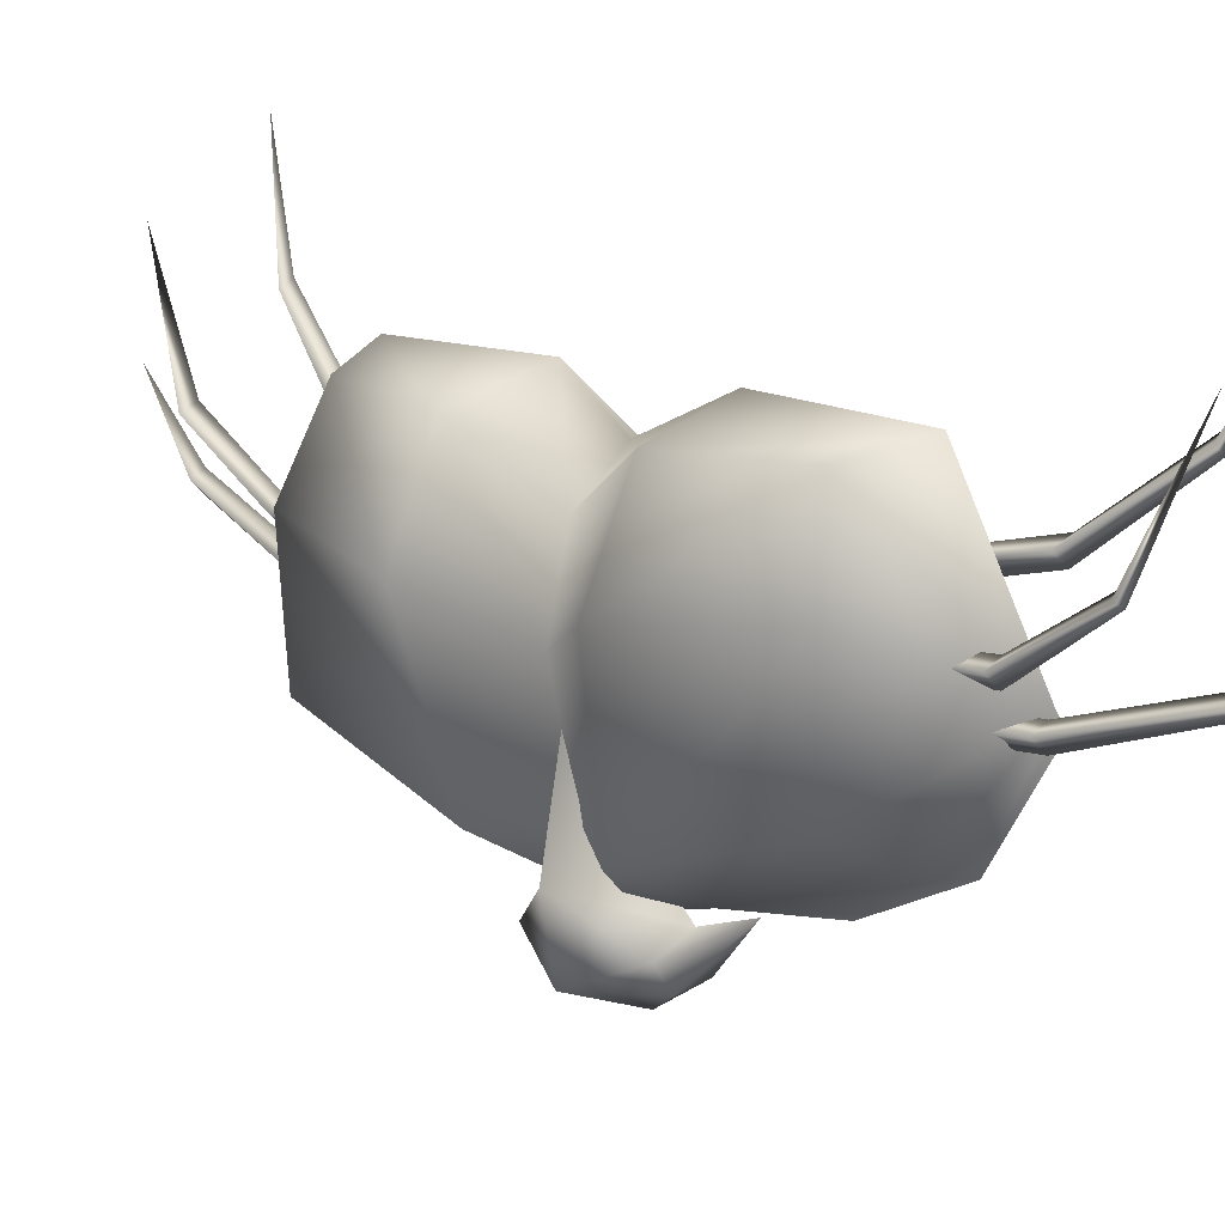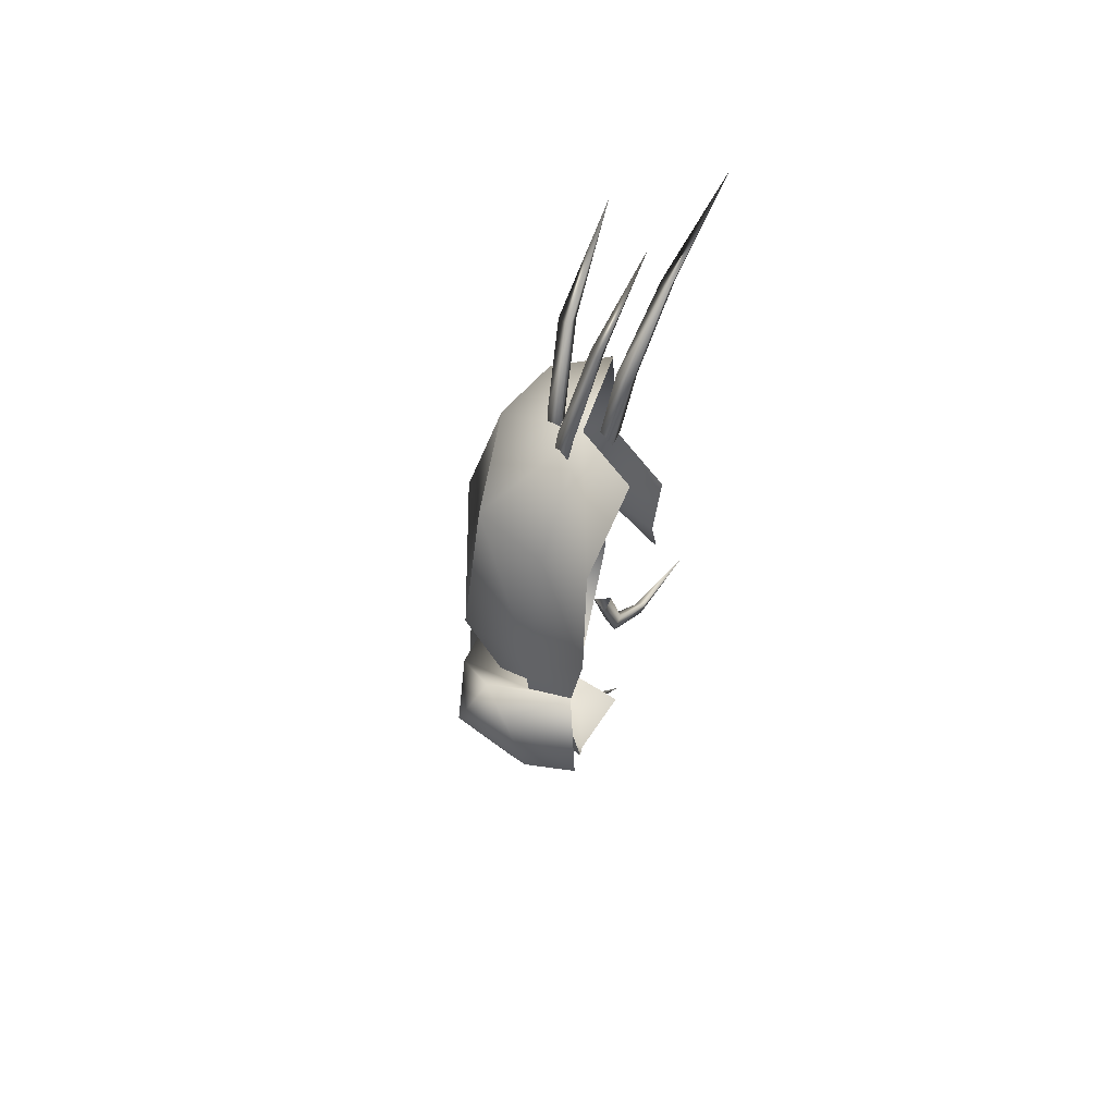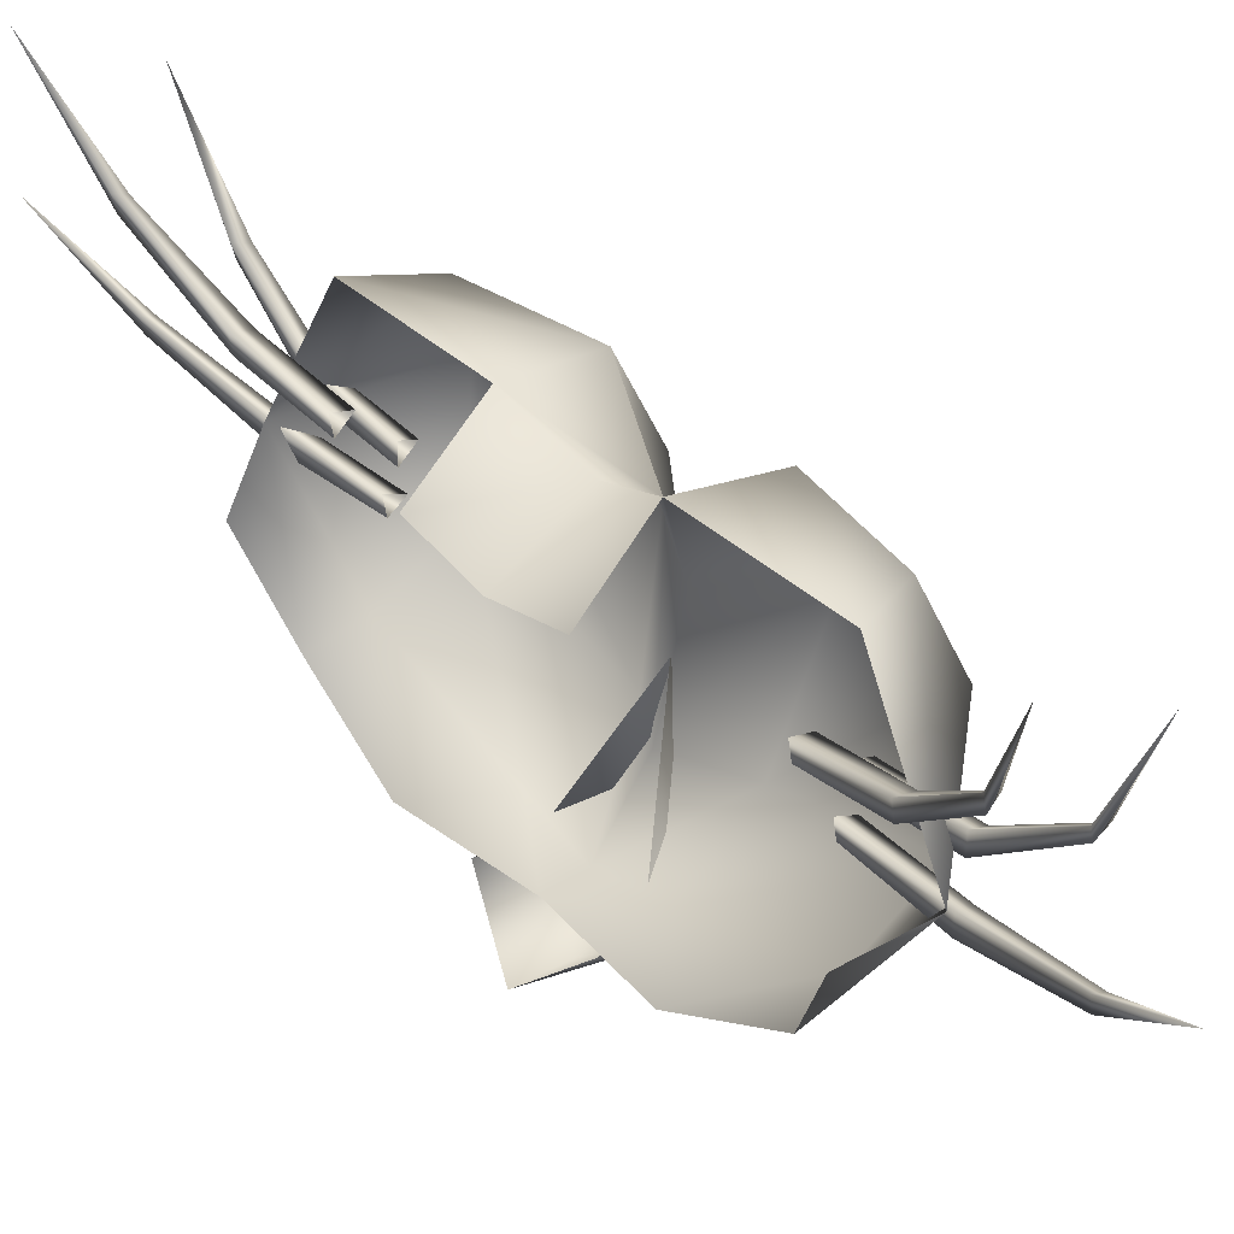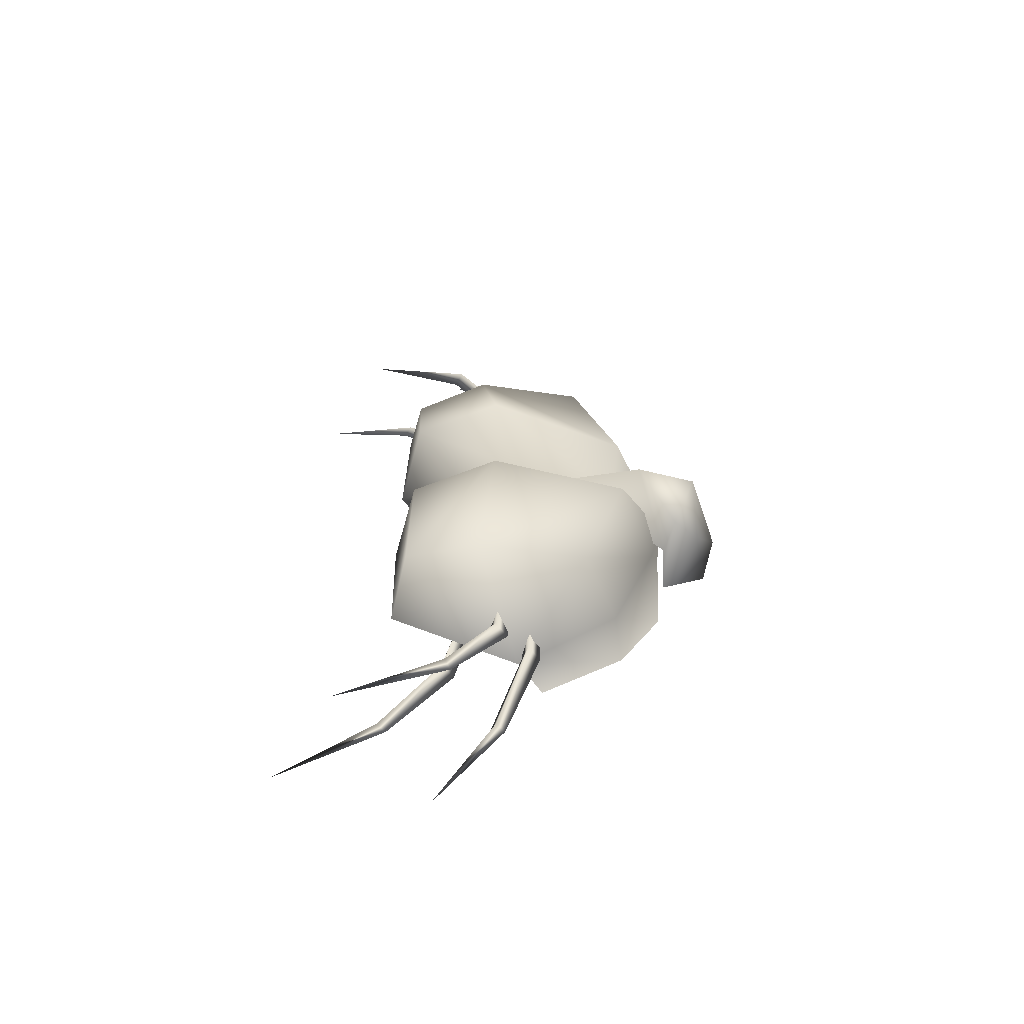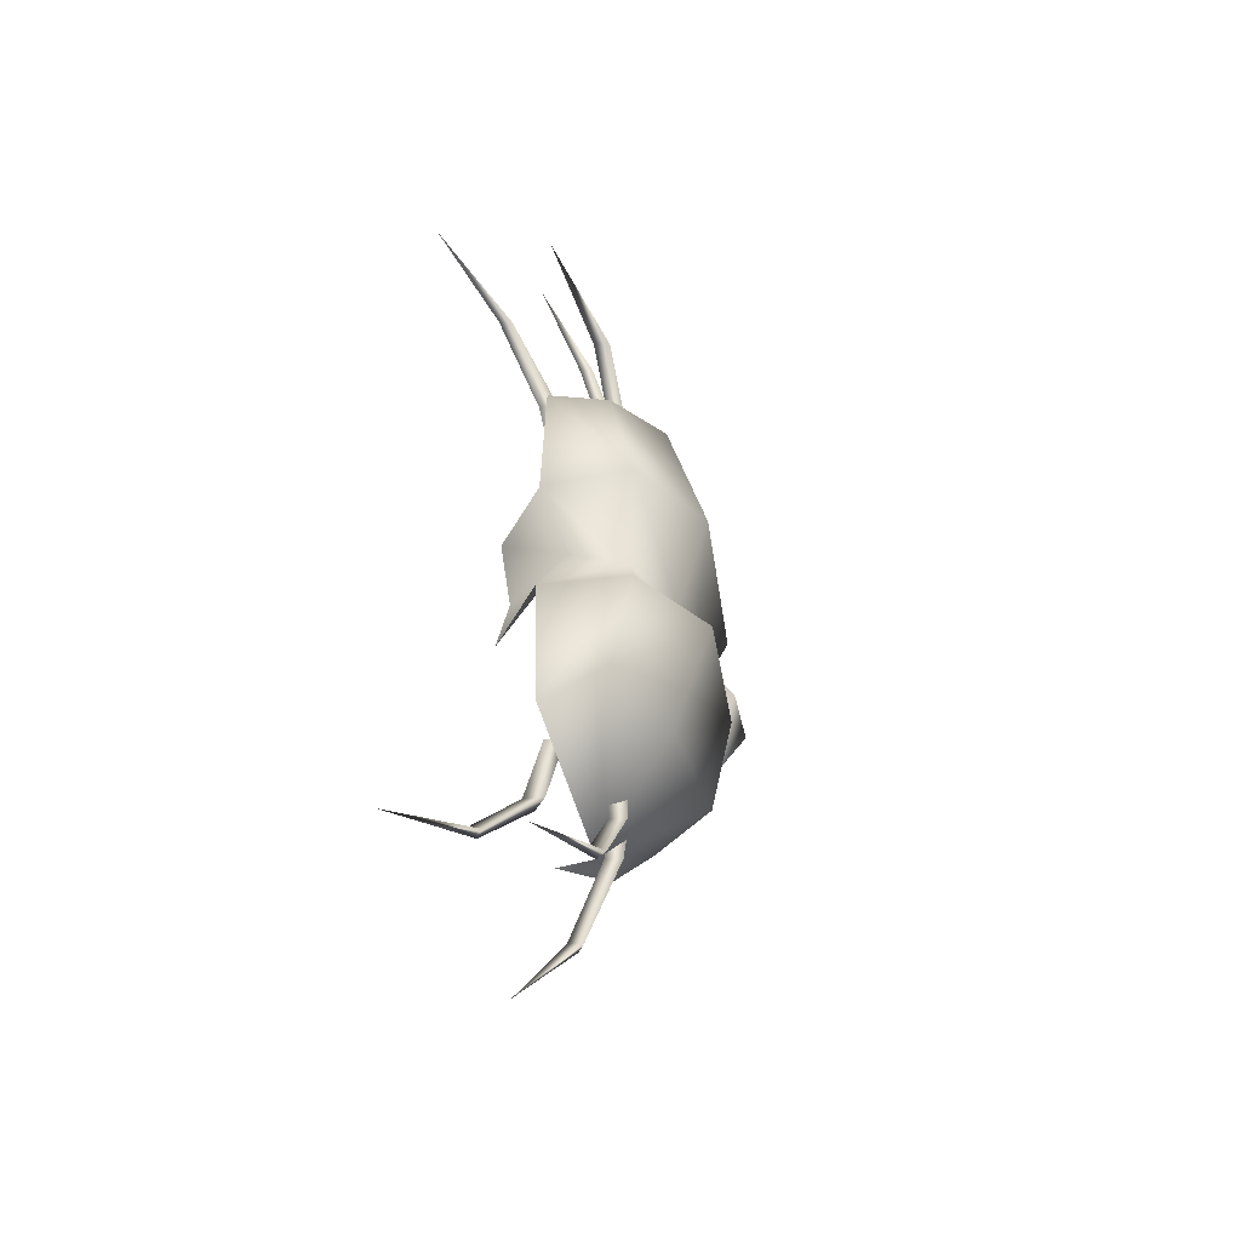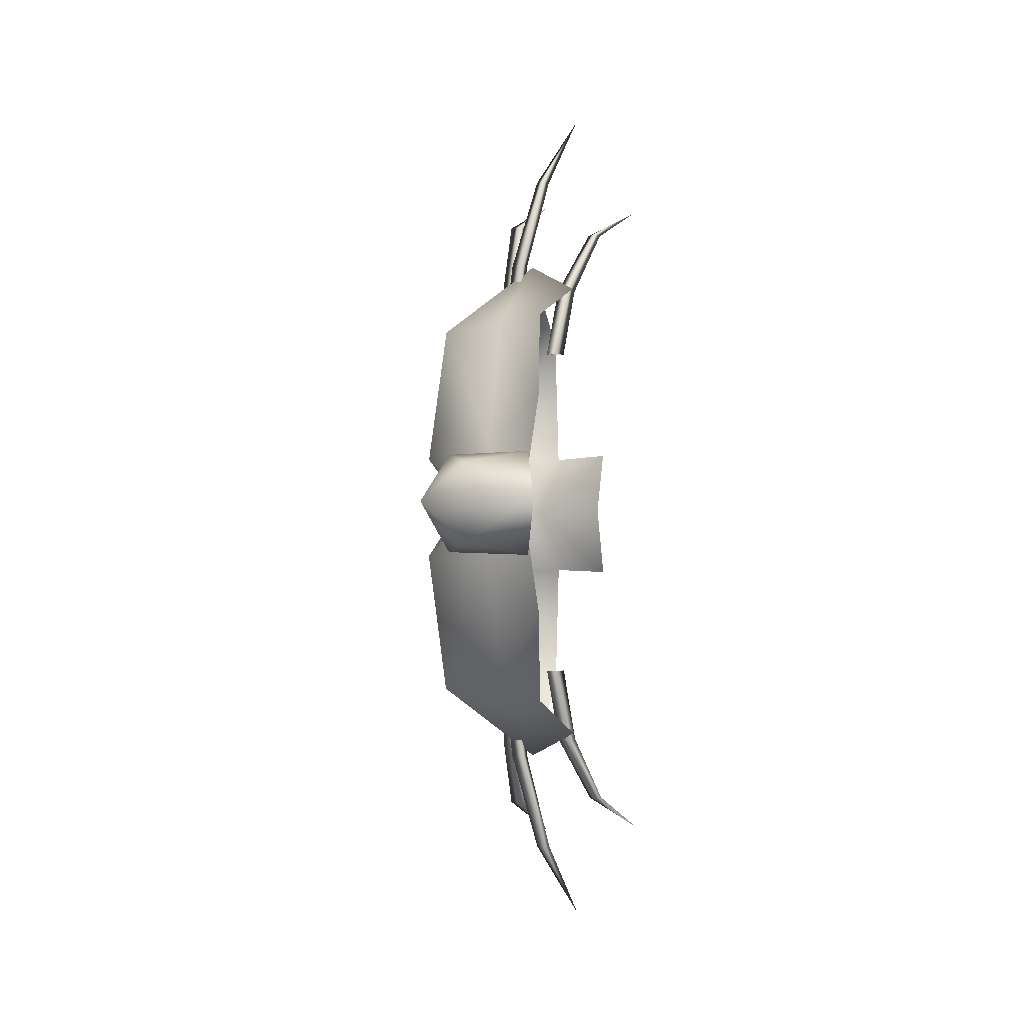
<metadata>
{"format":"obj","ext":"obj","renderer":"f3d","projection":"perspective","resolution":1024,"background":"white","views":[{"elev":13.9,"azim":133.5,"up":"+Z"},{"elev":62.5,"azim":-164.9,"up":"+Y"},{"elev":38.1,"azim":-41.2,"up":"+Z"},{"elev":-61.6,"azim":87.1,"up":"+Y"},{"elev":-45.8,"azim":23.6,"up":"+Y"},{"elev":-2.5,"azim":-166.1,"up":"+Y"}]}
</metadata>
<code>
v 7 36 -40
v 25 20 -37
v 12 0 -42
v 25 20 -37
v 24 0 -42
v 12 0 -42
v 25 -22 -37
v 7 -37 -40
v 12 0 -42
v 24 0 -42
v 25 -22 -37
v 12 0 -42
v 10 66 -25
v 4 79 2
v 21 89 11
v 10 66 -25
v 25 64 -22
v 7 36 -40
v 25 64 -22
v 10 66 -25
v 21 89 11
v 25 64 -22
v 25 20 -37
v 7 36 -40
v 25 20 -37
v 50 16 -25
v 24 0 -42
v 50 16 -25
v 39 0 -22
v 24 0 -42
v 50 -18 -25
v 25 -22 -37
v 24 0 -42
v 39 0 -22
v 50 -18 -25
v 24 0 -42
v 50 16 -25
v 62 22 21
v 39 0 -22
v 62 22 21
v 47 0 10
v 39 0 -22
v 62 -24 21
v 50 -18 -25
v 39 0 -22
v 47 0 10
v 62 -24 21
v 39 0 -22
v 62 22 21
v 49 23 49
v 47 0 10
v 49 23 49
v 41 0 33
v 47 0 10
v 49 -24 49
v 62 -24 21
v 47 0 10
v 41 0 33
v 49 -24 49
v 47 0 10
v 49 23 49
v 21 21 55
v 41 0 33
v 21 21 55
v 26 0 44
v 41 0 33
v 21 -22 55
v 49 -24 49
v 41 0 33
v 26 0 44
v 21 -22 55
v 41 0 33
v 21 21 55
v 0 21 38
v 26 0 44
v 0 21 38
v 1 0 32
v 26 0 44
v 0 -23 38
v 21 -22 55
v 26 0 44
v 1 0 32
v 0 -23 38
v 26 0 44
v 25 64 -22
v 48 63 -10
v 25 20 -37
v 48 63 -10
v 50 16 -25
v 25 20 -37
v 48 63 -10
v 51 64 26
v 50 16 -25
v 51 64 26
v 62 22 21
v 50 16 -25
v 51 64 26
v 42 58 50
v 62 22 21
v 42 58 50
v 49 23 49
v 62 22 21
v 42 58 50
v 22 66 54
v 49 23 49
v 22 66 54
v 21 21 55
v 49 23 49
v 48 63 -10
v 25 64 -22
v 21 89 11
v 51 64 26
v 48 63 -10
v 21 89 11
v 42 58 50
v 51 64 26
v 21 89 11
v 22 66 54
v 42 58 50
v 21 89 11
v 37 16 -45
v 49 0 -32
v 45 0 -52
v 29 13 -54
v 37 16 -45
v 45 0 -52
v 20 0 -62
v 29 13 -54
v 45 0 -52
v 49 0 -32
v 37 -17 -45
v 45 0 -52
v 37 -17 -45
v 29 -14 -54
v 45 0 -52
v 29 -14 -54
v 20 0 -62
v 45 0 -52
v 20 0 -62
v 4 0 -60
v 29 13 -54
v 4 0 -60
v 20 0 -62
v 29 -14 -54
v 24 14 -42
v 43 0 -3
v 49 0 -32
v 37 16 -45
v 24 14 -42
v 49 0 -32
v 43 0 -3
v 24 -15 -42
v 49 0 -32
v 24 -15 -42
v 37 -17 -45
v 49 0 -32
v 10 17 -43
v 24 14 -42
v 37 16 -45
v 29 13 -54
v 10 17 -43
v 37 16 -45
v 4 0 -60
v 10 17 -43
v 29 13 -54
v 10 -18 -43
v 4 0 -60
v 29 -14 -54
v 4 -81 2
v 10 -68 -25
v 21 -90 11
v 25 -65 -22
v 10 -68 -25
v 7 -37 -40
v 10 -68 -25
v 25 -65 -22
v 21 -90 11
v 25 -22 -37
v 25 -65 -22
v 7 -37 -40
v 48 -65 -10
v 25 -65 -22
v 25 -22 -37
v 50 -18 -25
v 48 -65 -10
v 25 -22 -37
v 51 -65 26
v 48 -65 -10
v 50 -18 -25
v 62 -24 21
v 51 -65 26
v 50 -18 -25
v 42 -59 50
v 51 -65 26
v 62 -24 21
v 49 -24 49
v 42 -59 50
v 62 -24 21
v 22 -67 54
v 42 -59 50
v 49 -24 49
v 21 -22 55
v 22 -67 54
v 49 -24 49
v 25 -65 -22
v 48 -65 -10
v 21 -90 11
v 48 -65 -10
v 51 -65 26
v 21 -90 11
v 51 -65 26
v 42 -59 50
v 21 -90 11
v 42 -59 50
v 22 -67 54
v 21 -90 11
v 24 -15 -42
v 10 -18 -43
v 37 -17 -45
v 10 -18 -43
v 29 -14 -54
v 37 -17 -45
v 23 89 4
v 28 89 8
v 31 59 6
v 26 59 3
v 23 89 4
v 31 59 6
v 31 59 6
v 28 89 8
v 25 59 9
v 23 89 10
v 23 89 4
v 26 59 3
v 25 59 9
v 23 89 10
v 26 59 3
v 28 89 8
v 23 89 10
v 25 59 9
v 18 122 15
v 21 122 18
v 28 89 8
v 23 89 4
v 18 122 15
v 28 89 8
v 28 89 8
v 21 122 18
v 23 89 10
v 17 122 20
v 18 122 15
v 23 89 4
v 23 89 10
v 17 122 20
v 23 89 4
v 21 122 18
v 17 122 20
v 23 89 10
v 18 122 15
v 10 149 37
v 21 122 18
v 21 122 18
v 10 149 37
v 17 122 20
v 17 122 20
v 10 149 37
v 18 122 15
v 29 84 15
v 34 84 19
v 34 59 17
v 29 59 13
v 29 84 15
v 34 59 17
v 34 59 17
v 34 84 19
v 29 59 19
v 29 84 21
v 29 84 15
v 29 59 13
v 29 59 19
v 29 84 21
v 29 59 13
v 34 84 19
v 29 84 21
v 29 59 19
v 31 109 33
v 35 109 35
v 34 84 19
v 29 84 15
v 31 109 33
v 34 84 19
v 34 84 19
v 35 109 35
v 29 84 21
v 30 109 37
v 31 109 33
v 29 84 15
v 29 84 21
v 30 109 37
v 29 84 15
v 35 109 35
v 30 109 37
v 29 84 21
v 31 109 33
v 29 124 70
v 35 109 35
v 35 109 35
v 29 124 70
v 30 109 37
v 30 109 37
v 29 124 70
v 31 109 33
v 12 84 32
v 17 84 36
v 20 59 30
v 15 59 26
v 12 84 32
v 20 59 30
v 20 59 30
v 17 84 36
v 14 59 32
v 11 84 38
v 12 84 32
v 15 59 26
v 14 59 32
v 11 84 38
v 15 59 26
v 17 84 36
v 11 84 38
v 14 59 32
v 6 109 53
v 9 109 56
v 17 84 36
v 12 84 32
v 6 109 53
v 17 84 36
v 17 84 36
v 9 109 56
v 11 84 38
v 5 109 58
v 6 109 53
v 12 84 32
v 11 84 38
v 5 109 58
v 12 84 32
v 9 109 56
v 5 109 58
v 11 84 38
v 6 109 53
v -3 124 89
v 9 109 56
v 9 109 56
v -3 124 89
v 5 109 58
v 5 109 58
v -3 124 89
v 6 109 53
v 28 -90 8
v 23 -90 4
v 31 -60 6
v 23 -90 4
v 26 -60 3
v 31 -60 6
v 28 -90 8
v 31 -60 6
v 25 -60 9
v 23 -90 4
v 23 -90 10
v 26 -60 3
v 23 -90 10
v 25 -60 9
v 26 -60 3
v 23 -90 10
v 28 -90 8
v 25 -60 9
v 21 -124 18
v 18 -124 15
v 28 -90 8
v 18 -124 15
v 23 -90 4
v 28 -90 8
v 21 -124 18
v 28 -90 8
v 23 -90 10
v 18 -124 15
v 17 -124 20
v 23 -90 4
v 17 -124 20
v 23 -90 10
v 23 -90 4
v 17 -124 20
v 21 -124 18
v 23 -90 10
v 10 -151 37
v 18 -124 15
v 21 -124 18
v 10 -151 37
v 21 -124 18
v 17 -124 20
v 10 -151 37
v 17 -124 20
v 18 -124 15
v 34 -86 19
v 29 -86 15
v 34 -60 17
v 29 -86 15
v 29 -60 13
v 34 -60 17
v 34 -86 19
v 34 -60 17
v 29 -60 19
v 29 -86 15
v 29 -86 21
v 29 -60 13
v 29 -86 21
v 29 -60 19
v 29 -60 13
v 29 -86 21
v 34 -86 19
v 29 -60 19
v 35 -110 35
v 31 -110 33
v 34 -86 19
v 31 -110 33
v 29 -86 15
v 34 -86 19
v 35 -110 35
v 34 -86 19
v 29 -86 21
v 31 -110 33
v 30 -110 37
v 29 -86 15
v 30 -110 37
v 29 -86 21
v 29 -86 15
v 30 -110 37
v 35 -110 35
v 29 -86 21
v 29 -125 70
v 31 -110 33
v 35 -110 35
v 29 -125 70
v 35 -110 35
v 30 -110 37
v 29 -125 70
v 30 -110 37
v 31 -110 33
v 17 -86 36
v 12 -86 32
v 20 -60 30
v 12 -86 32
v 15 -60 26
v 20 -60 30
v 17 -86 36
v 20 -60 30
v 14 -60 32
v 12 -86 32
v 11 -86 38
v 15 -60 26
v 11 -86 38
v 14 -60 32
v 15 -60 26
v 11 -86 38
v 17 -86 36
v 14 -60 32
v 9 -110 56
v 6 -110 53
v 17 -86 36
v 6 -110 53
v 12 -86 32
v 17 -86 36
v 9 -110 56
v 17 -86 36
v 11 -86 38
v 6 -110 53
v 5 -110 58
v 12 -86 32
v 5 -110 58
v 11 -86 38
v 12 -86 32
v 5 -110 58
v 9 -110 56
v 11 -86 38
v -3 -125 89
v 6 -110 53
v 9 -110 56
v -3 -125 89
v 9 -110 56
v 5 -110 58
v -3 -125 89
v 5 -110 58
v 6 -110 53
f 1 2 3
f 4 5 6
f 7 8 9
f 10 11 12
f 13 14 15
f 16 17 18
f 19 20 21
f 22 23 24
f 25 26 27
f 28 29 30
f 31 32 33
f 34 35 36
f 37 38 39
f 40 41 42
f 43 44 45
f 46 47 48
f 49 50 51
f 52 53 54
f 55 56 57
f 58 59 60
f 61 62 63
f 64 65 66
f 67 68 69
f 70 71 72
f 73 74 75
f 76 77 78
f 79 80 81
f 82 83 84
f 85 86 87
f 88 89 90
f 91 92 93
f 94 95 96
f 97 98 99
f 100 101 102
f 103 104 105
f 106 107 108
f 109 110 111
f 112 113 114
f 115 116 117
f 118 119 120
f 121 122 123
f 124 125 126
f 127 128 129
f 130 131 132
f 133 134 135
f 136 137 138
f 139 140 141
f 142 143 144
f 145 146 147
f 148 149 150
f 151 152 153
f 154 155 156
f 157 158 159
f 160 161 162
f 163 164 165
f 166 167 168
f 169 170 171
f 172 173 174
f 175 176 177
f 178 179 180
f 181 182 183
f 184 185 186
f 187 188 189
f 190 191 192
f 193 194 195
f 196 197 198
f 199 200 201
f 202 203 204
f 205 206 207
f 208 209 210
f 211 212 213
f 214 215 216
f 217 218 219
f 220 221 222
f 223 224 225
f 226 227 228
f 229 230 231
f 232 233 234
f 235 236 237
f 238 239 240
f 241 242 243
f 244 245 246
f 247 248 249
f 250 251 252
f 253 254 255
f 256 257 258
f 259 260 261
f 262 263 264
f 265 266 267
f 268 269 270
f 271 272 273
f 274 275 276
f 277 278 279
f 280 281 282
f 283 284 285
f 286 287 288
f 289 290 291
f 292 293 294
f 295 296 297
f 298 299 300
f 301 302 303
f 304 305 306
f 307 308 309
f 310 311 312
f 313 314 315
f 316 317 318
f 319 320 321
f 322 323 324
f 325 326 327
f 328 329 330
f 331 332 333
f 334 335 336
f 337 338 339
f 340 341 342
f 343 344 345
f 346 347 348
f 349 350 351
f 352 353 354
f 355 356 357
f 358 359 360
f 361 362 363
f 364 365 366
f 367 368 369
f 370 371 372
f 373 374 375
f 376 377 378
f 379 380 381
f 382 383 384
f 385 386 387
f 388 389 390
f 391 392 393
f 394 395 396
f 397 398 399
f 400 401 402
f 403 404 405
f 406 407 408
f 409 410 411
f 412 413 414
f 415 416 417
f 418 419 420
f 421 422 423
f 424 425 426
f 427 428 429
f 430 431 432
f 433 434 435
f 436 437 438
f 439 440 441
f 442 443 444
f 445 446 447
f 448 449 450
f 451 452 453
f 454 455 456
f 457 458 459
f 460 461 462
f 463 464 465
f 466 467 468
f 469 470 471
f 472 473 474
f 475 476 477
f 478 479 480
f 481 482 483
f 484 485 486
f 487 488 489
f 490 491 492

</code>
